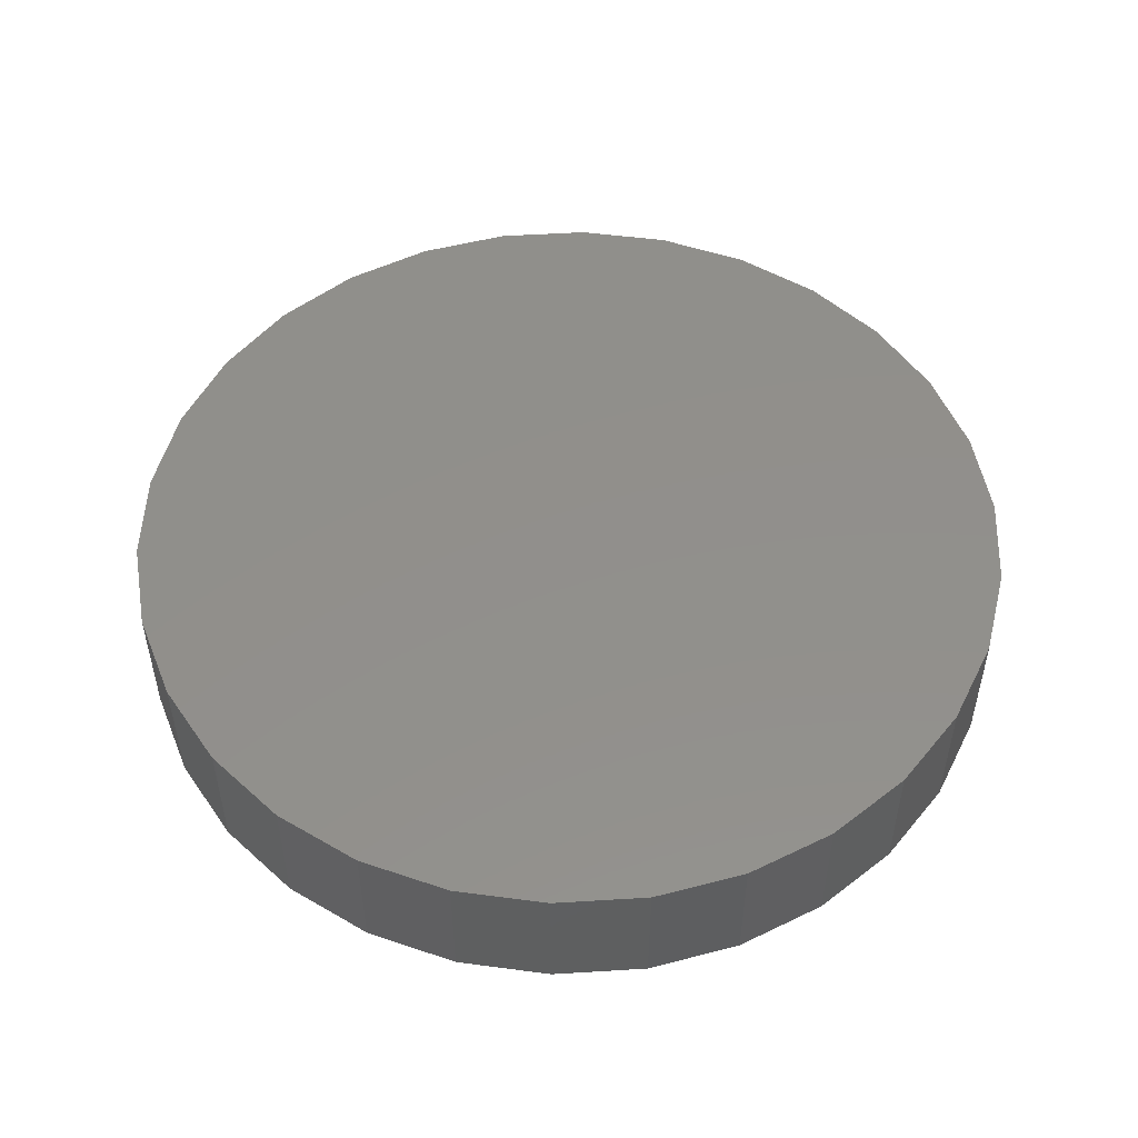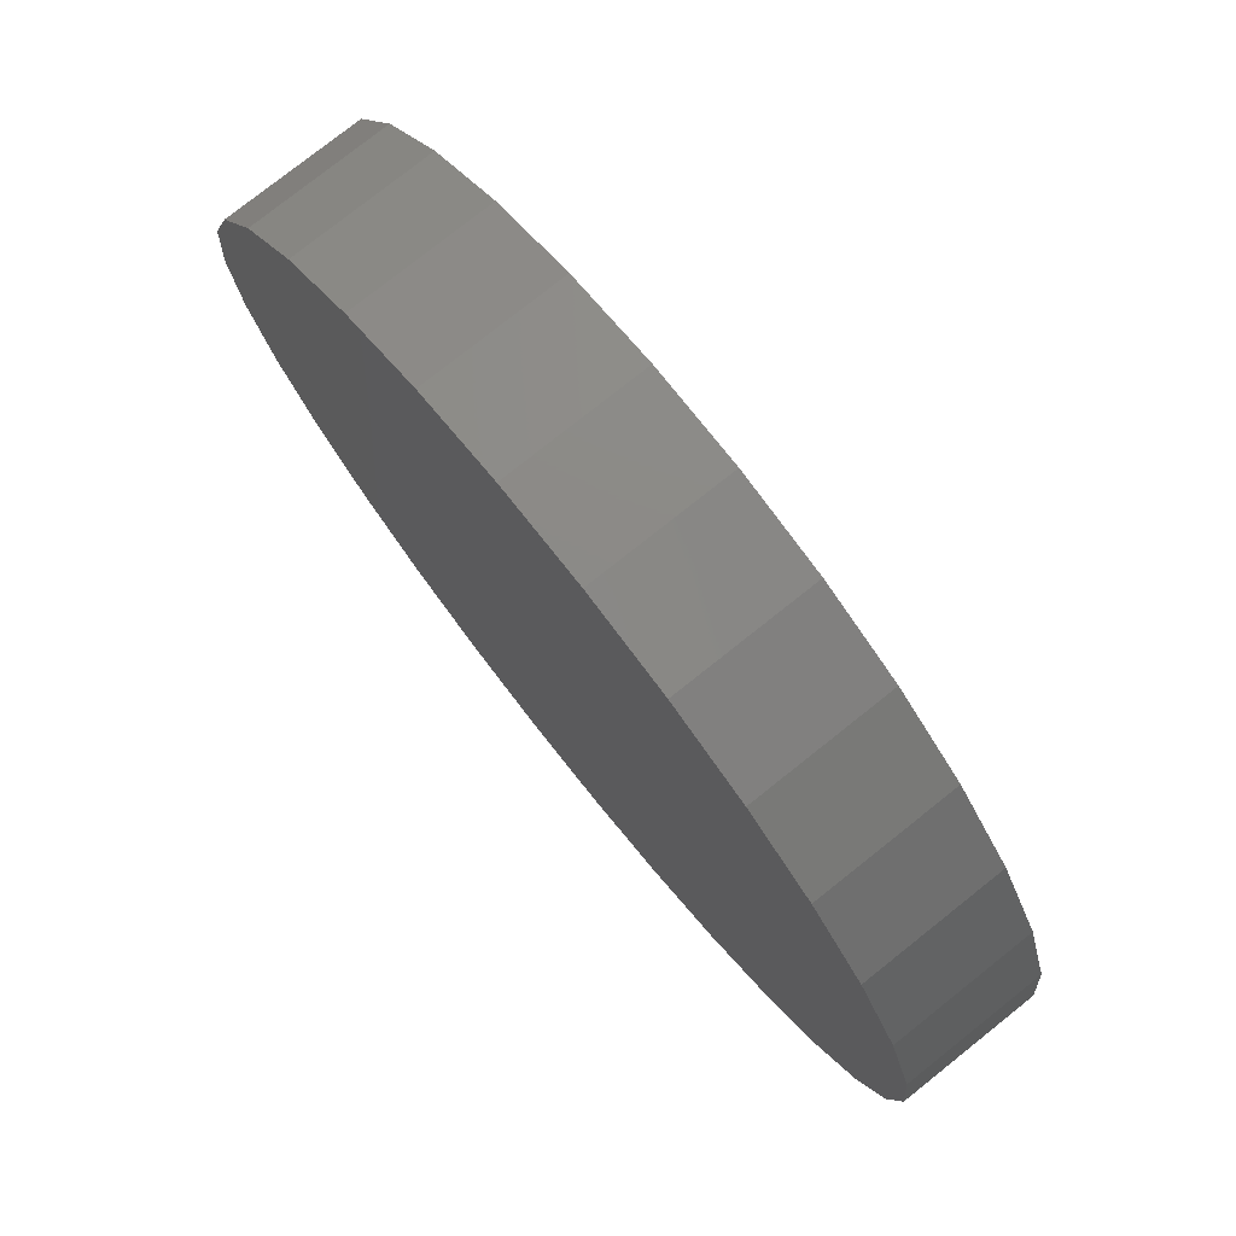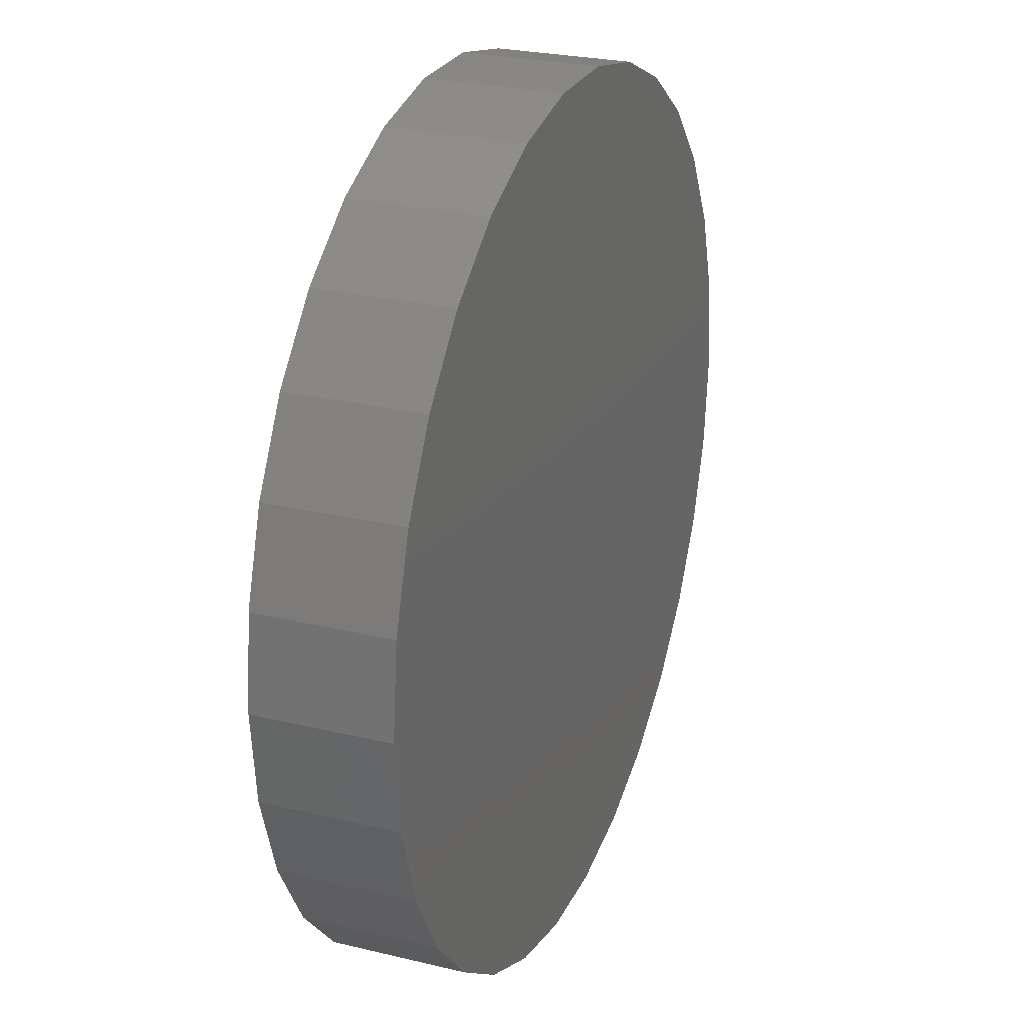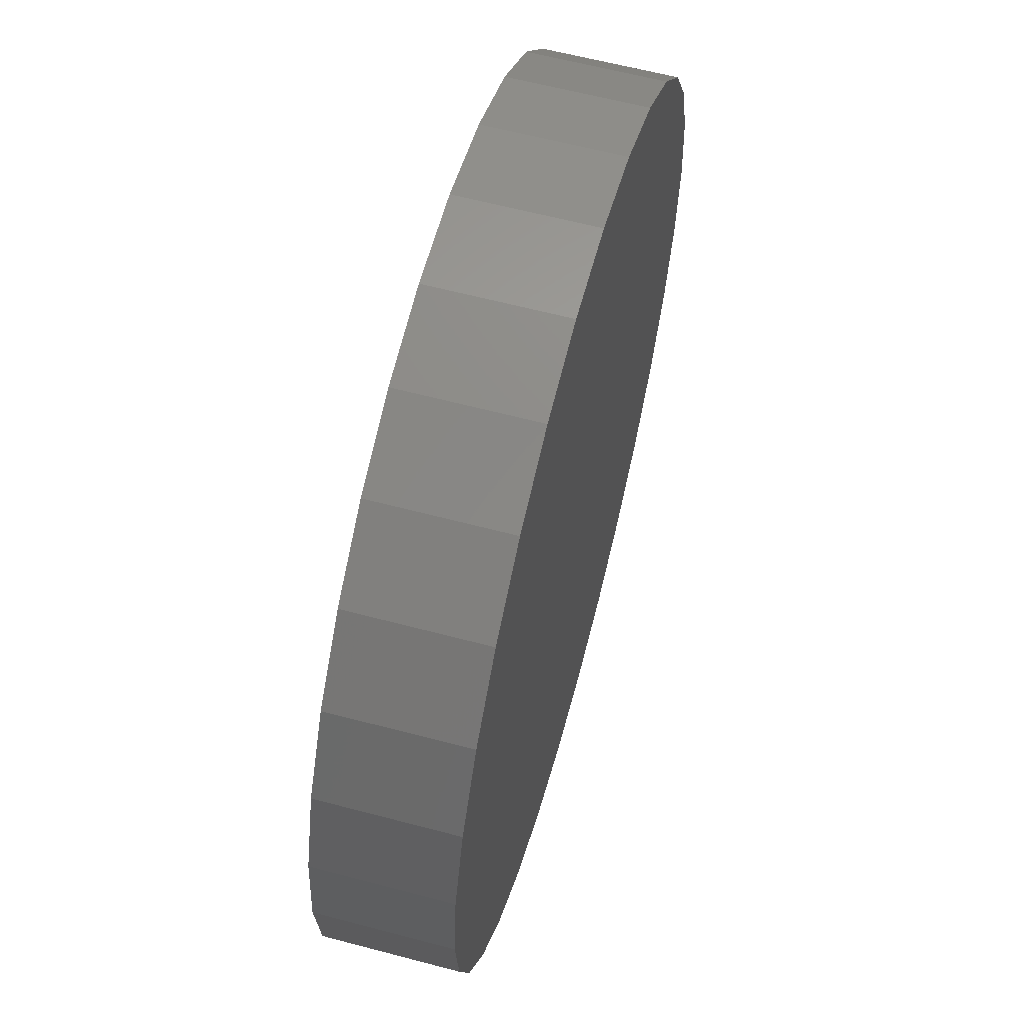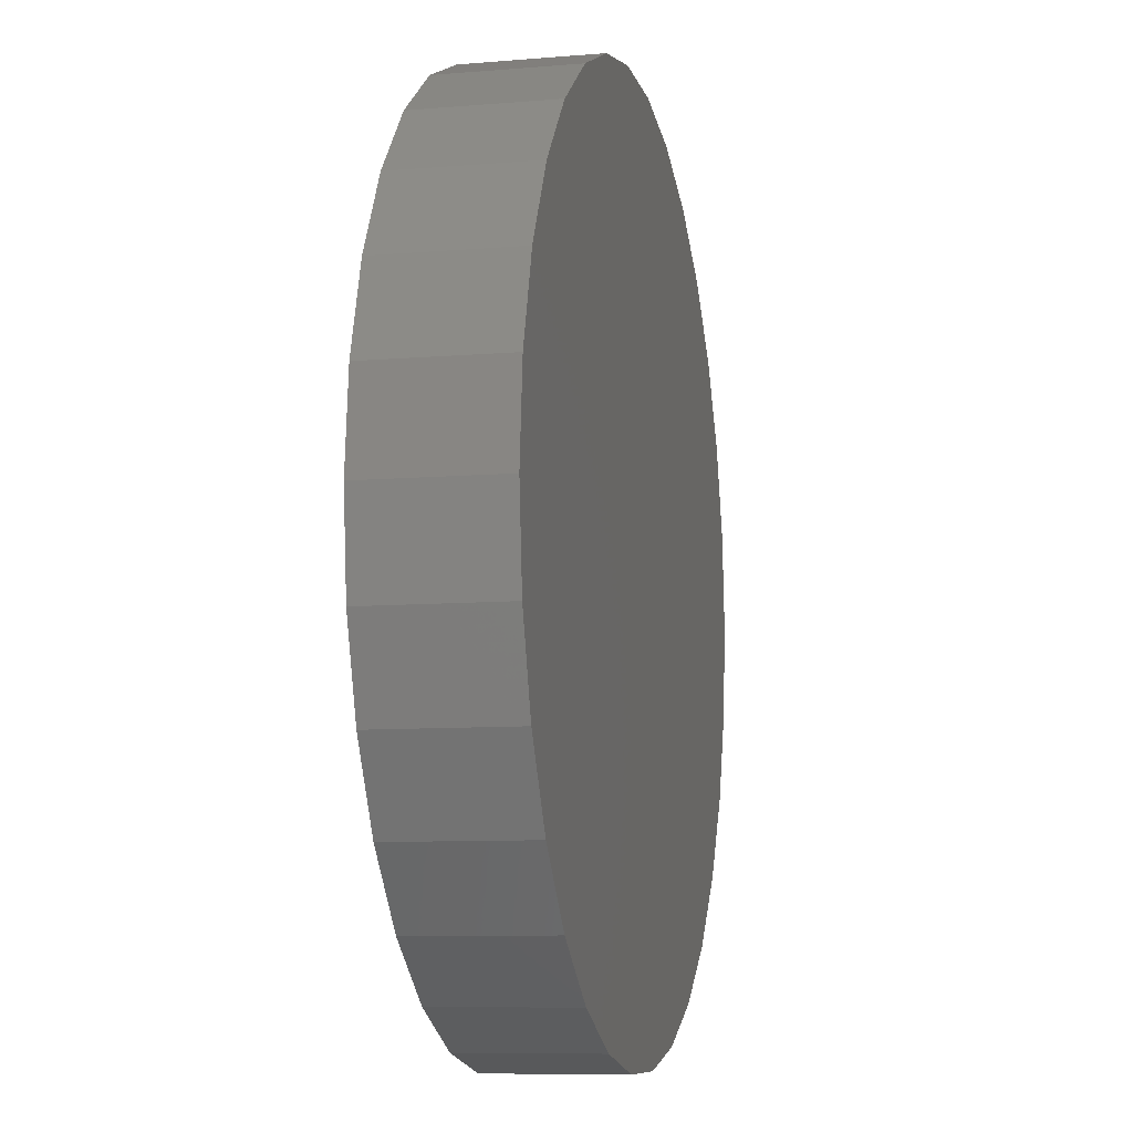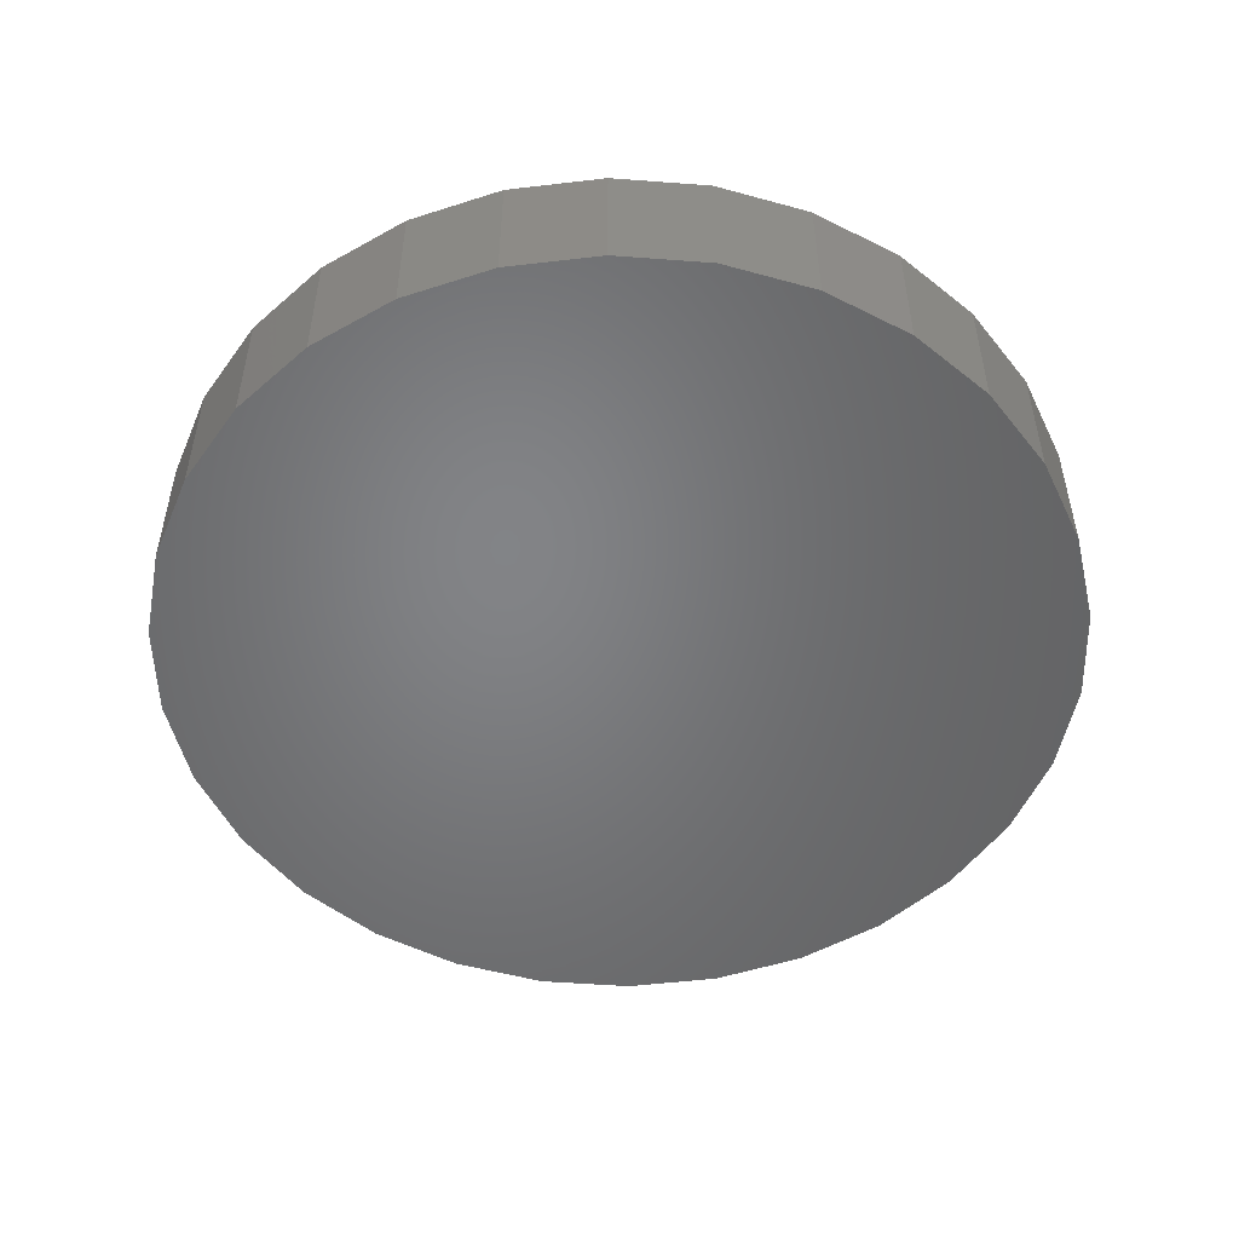
<metadata>
{"format":"stl","ext":"stl","renderer":"f3d","projection":"perspective","resolution":1024,"background":"white","views":[{"elev":51.4,"azim":-111.8,"up":"+Z"},{"elev":77.5,"azim":51.5,"up":"+Y"},{"elev":25.8,"azim":-69.0,"up":"+Y"},{"elev":61.4,"azim":-74.9,"up":"+Y"},{"elev":-8.7,"azim":102.9,"up":"+Y"},{"elev":-51.4,"azim":43.3,"up":"+Z"}]}
</metadata>
<code>
# stl→obj: 60 verts, 116 faces
v 30 0 6
v 29.56 4.158 0
v 29.56 4.158 6
v 30 0 0
v 28.27 8.135 0
v 28.27 8.135 6
v 26.18 11.76 0
v 26.18 11.76 6
v 23.38 14.86 0
v 23.38 14.86 6
v 20 17.32 6
v 20 17.32 0
v 16.18 19.02 6
v 16.18 19.02 0
v 12.09 19.89 6
v 12.09 19.89 0
v 7.909 19.89 6
v 7.909 19.89 0
v 3.82 19.02 6
v 3.82 19.02 0
v 3.553e-15 17.32 6
v 3.553e-15 17.32 0
v -3.383 14.86 6
v -3.383 14.86 0
v -6.18 11.76 0
v -6.18 11.76 6
v -8.271 8.135 0
v -8.271 8.135 6
v -9.563 4.158 0
v -9.563 4.158 6
v -10 1.133e-14 0
v -10 1.133e-14 6
v -9.563 -4.158 0
v -9.563 -4.158 6
v -8.271 -8.135 0
v -8.271 -8.135 6
v -6.18 -11.76 0
v -6.18 -11.76 6
v -3.383 -14.86 0
v -3.383 -14.86 6
v -8.882e-15 -17.32 6
v -8.882e-15 -17.32 0
v 3.82 -19.02 6
v 3.82 -19.02 0
v 7.909 -19.89 6
v 7.909 -19.89 0
v 12.09 -19.89 6
v 12.09 -19.89 0
v 16.18 -19.02 6
v 16.18 -19.02 0
v 20 -17.32 6
v 20 -17.32 0
v 23.38 -14.86 6
v 23.38 -14.86 0
v 26.18 -11.76 0
v 26.18 -11.76 6
v 28.27 -8.135 0
v 28.27 -8.135 6
v 29.56 -4.158 0
v 29.56 -4.158 6
f 1 2 3
f 2 1 4
f 3 5 6
f 5 3 2
f 6 7 8
f 7 6 5
f 8 9 10
f 9 8 7
f 9 11 10
f 11 9 12
f 12 13 11
f 13 12 14
f 14 15 13
f 15 14 16
f 16 17 15
f 17 16 18
f 18 19 17
f 19 18 20
f 20 21 19
f 21 20 22
f 22 23 21
f 23 22 24
f 25 23 24
f 23 25 26
f 27 26 25
f 26 27 28
f 29 28 27
f 28 29 30
f 31 30 29
f 30 31 32
f 33 32 31
f 32 33 34
f 35 34 33
f 34 35 36
f 37 36 35
f 36 37 38
f 39 38 37
f 38 39 40
f 39 41 40
f 41 39 42
f 42 43 41
f 43 42 44
f 44 45 43
f 45 44 46
f 46 47 45
f 47 46 48
f 48 49 47
f 49 48 50
f 50 51 49
f 51 50 52
f 52 53 51
f 53 52 54
f 53 55 56
f 55 53 54
f 56 57 58
f 57 56 55
f 58 59 60
f 59 58 57
f 60 4 1
f 4 60 59
f 59 2 4
f 57 2 59
f 57 5 2
f 55 5 57
f 55 7 5
f 54 7 55
f 54 9 7
f 52 9 54
f 52 12 9
f 50 12 52
f 50 14 12
f 48 14 50
f 48 16 14
f 46 16 48
f 46 18 16
f 44 18 46
f 44 20 18
f 44 22 20
f 42 22 44
f 39 22 42
f 39 24 22
f 37 24 39
f 37 25 24
f 35 25 37
f 35 27 25
f 33 27 35
f 33 29 27
f 29 33 31
f 3 60 1
f 6 60 3
f 6 58 60
f 8 58 6
f 8 56 58
f 10 56 8
f 10 53 56
f 11 53 10
f 11 51 53
f 13 51 11
f 13 49 51
f 15 49 13
f 15 47 49
f 17 47 15
f 17 45 47
f 19 45 17
f 19 43 45
f 21 43 19
f 21 41 43
f 23 41 21
f 23 40 41
f 26 40 23
f 26 38 40
f 28 38 26
f 28 36 38
f 30 36 28
f 30 34 36
f 34 30 32

</code>
